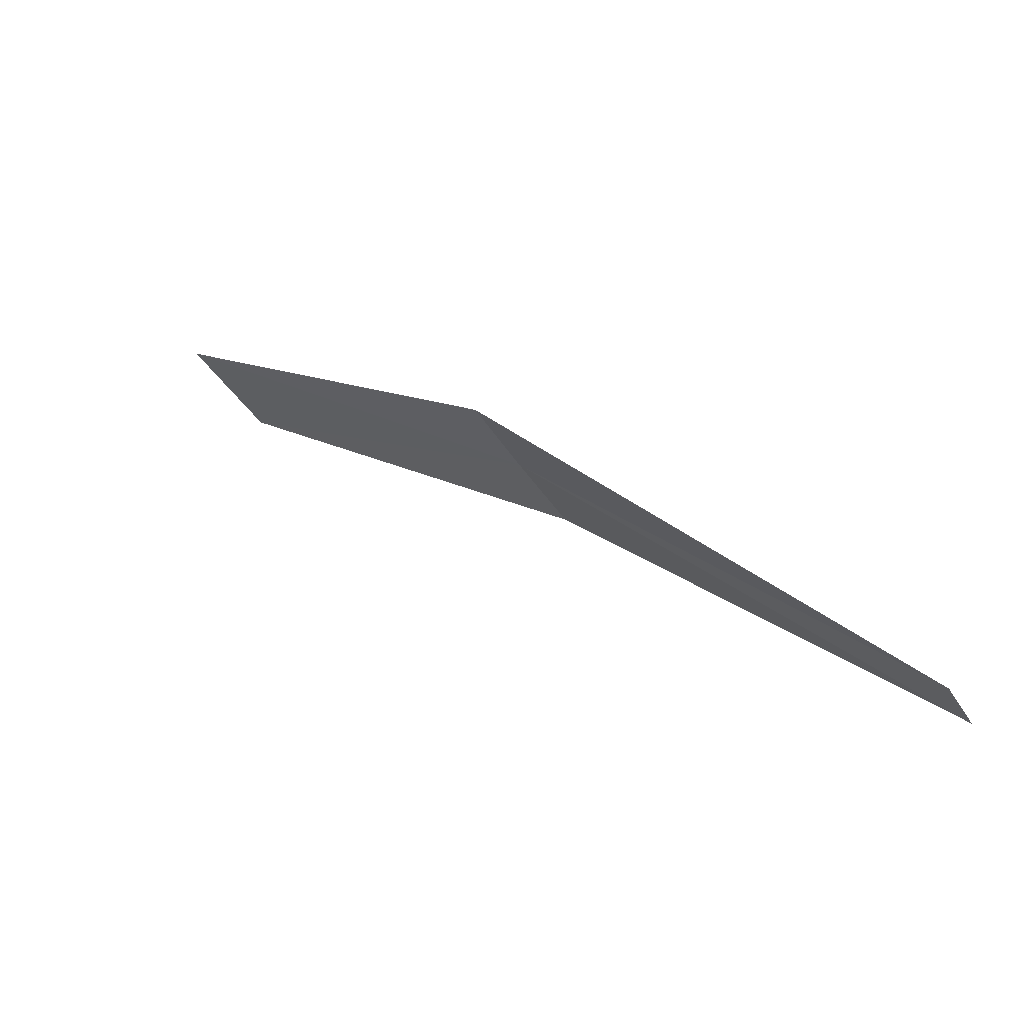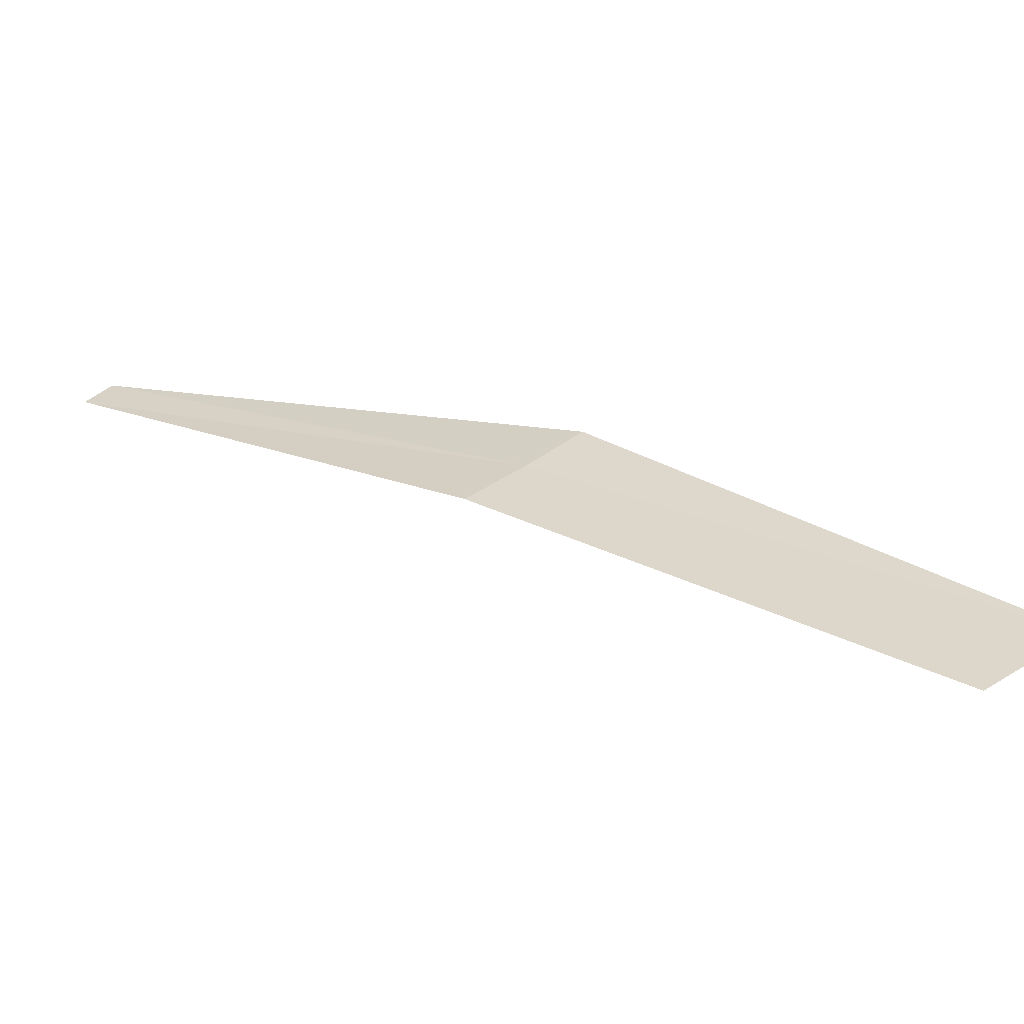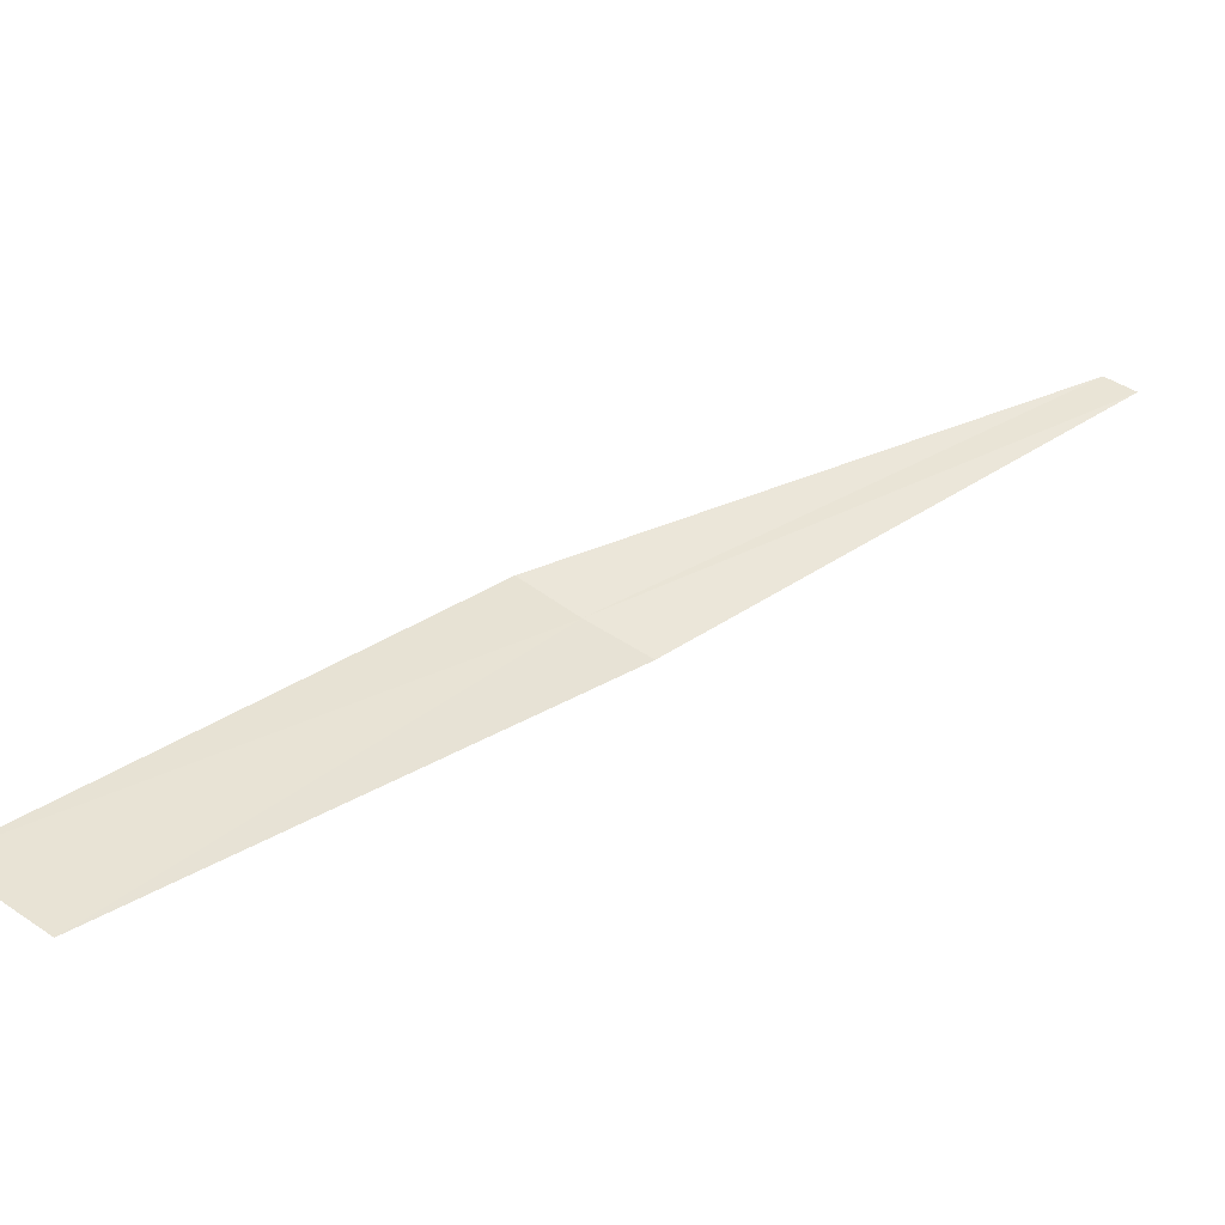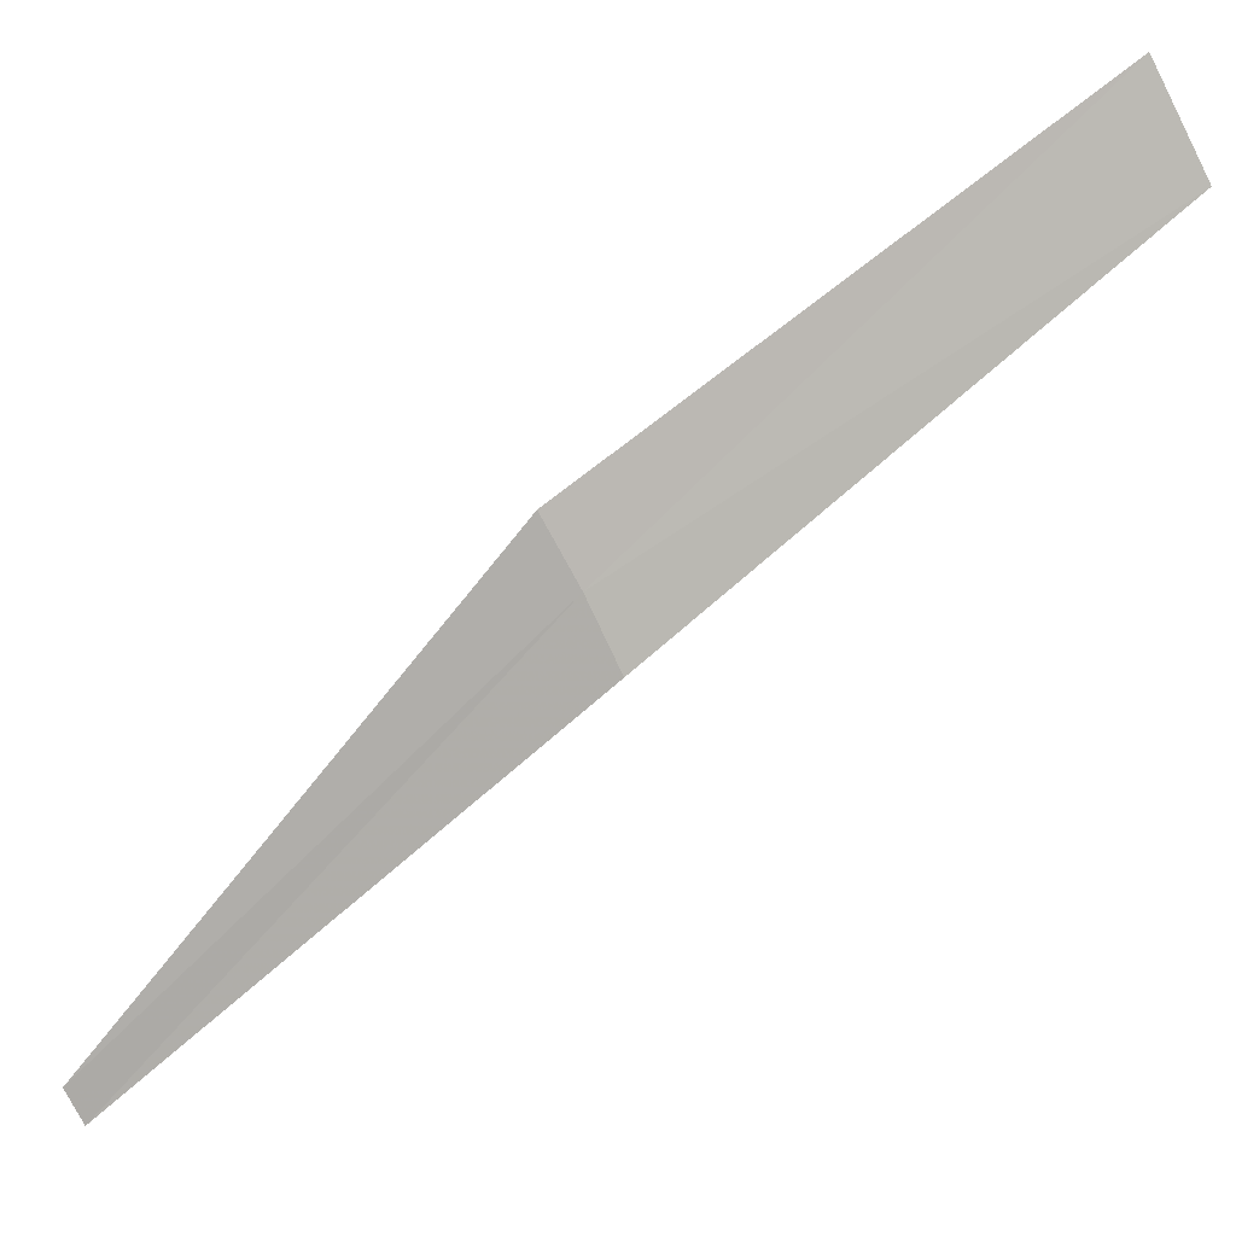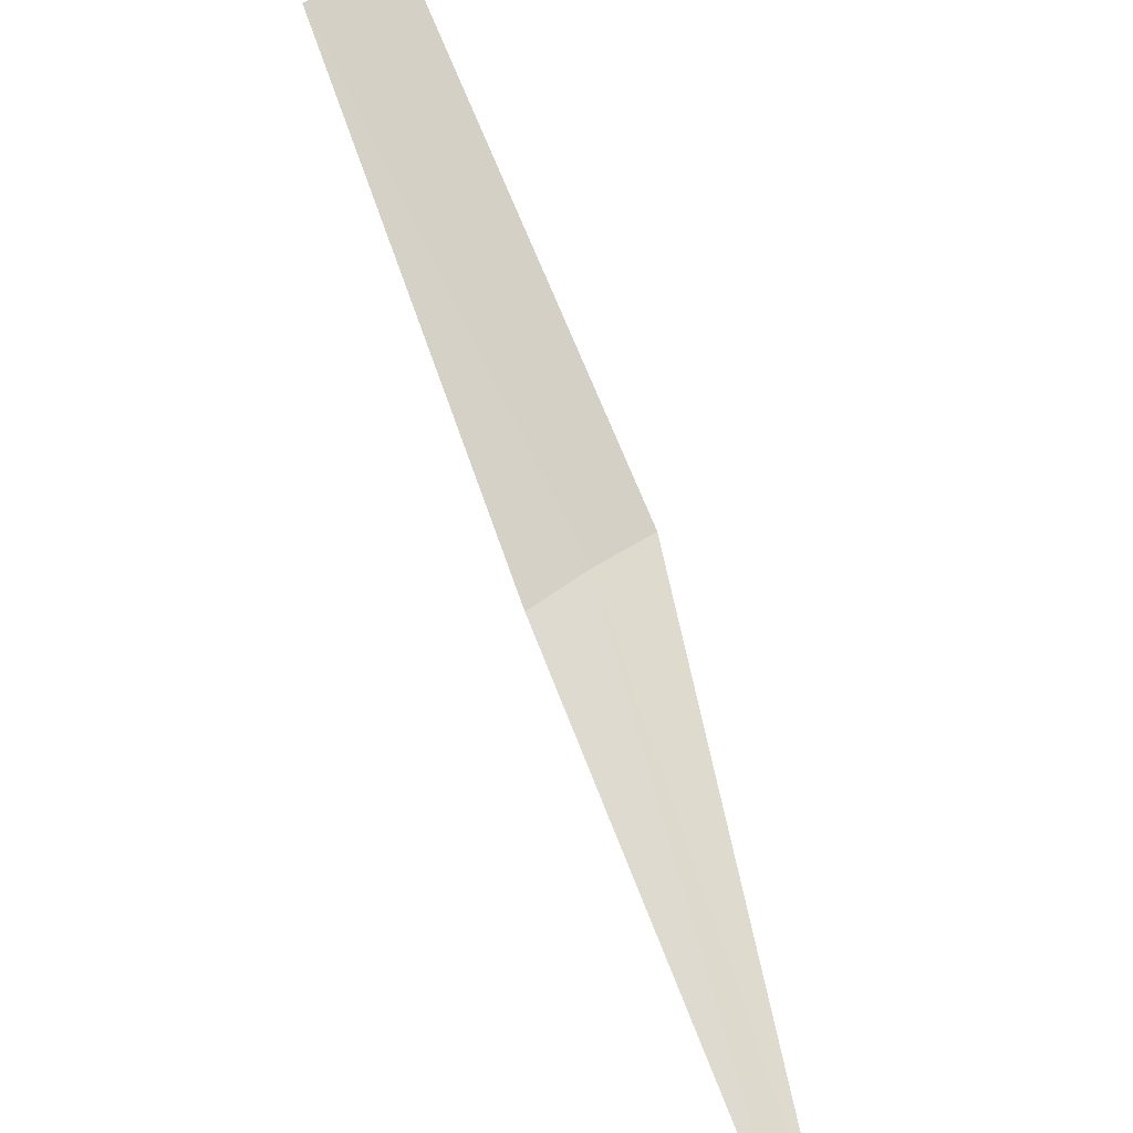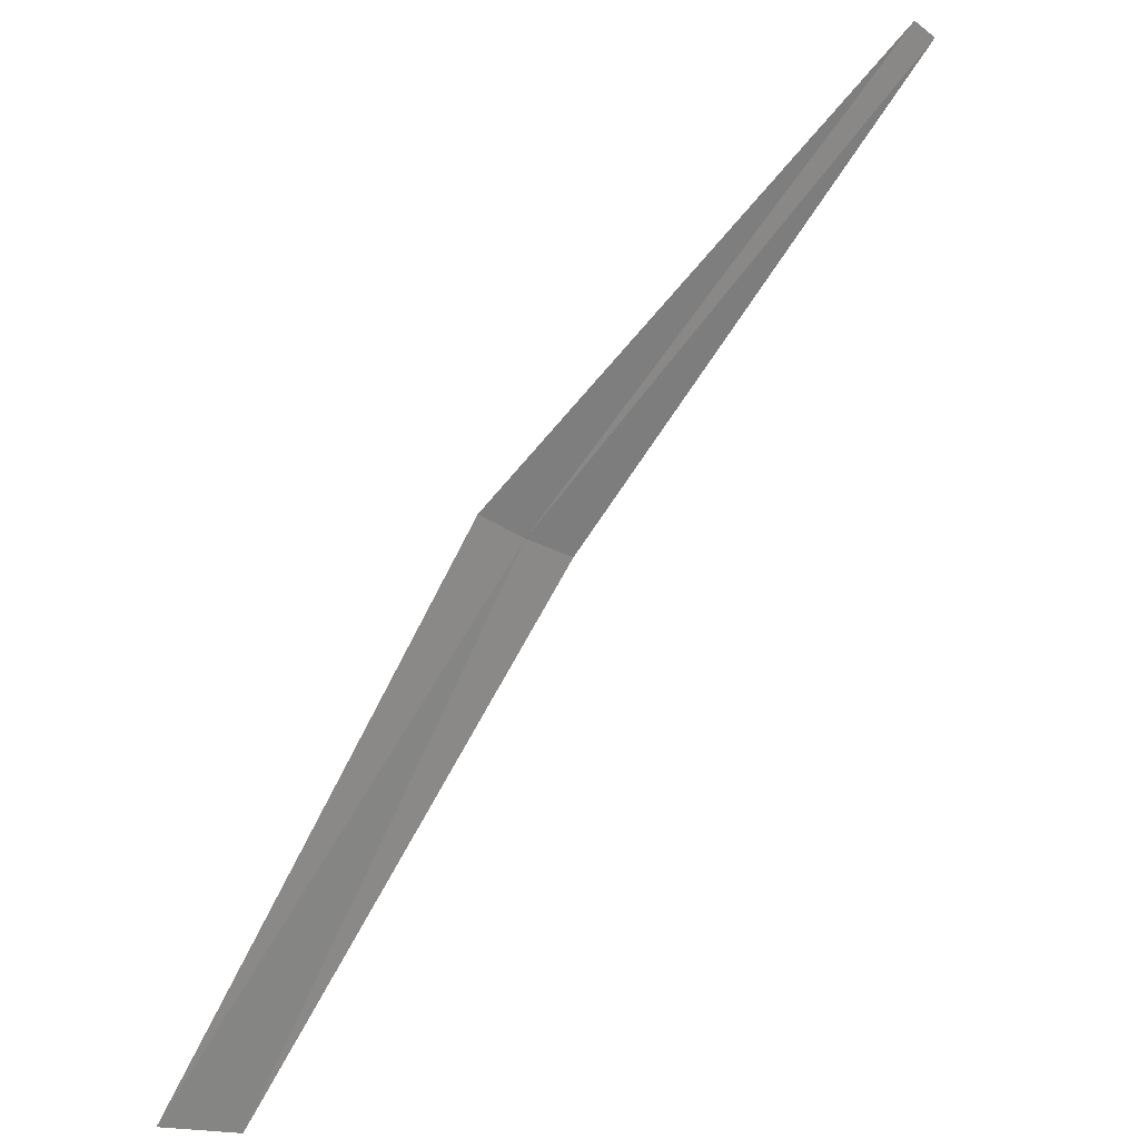
<metadata>
{"format":"obj","ext":"obj","renderer":"f3d","projection":"perspective","resolution":1024,"background":"white","views":[{"elev":68.2,"azim":-178.9,"up":"+Y"},{"elev":-56.7,"azim":-29.7,"up":"+Y"},{"elev":-47.5,"azim":131.3,"up":"+Y"},{"elev":57.3,"azim":-78.7,"up":"+Z"},{"elev":-69.3,"azim":65.4,"up":"+Z"},{"elev":27.8,"azim":92.8,"up":"+Y"}]}
</metadata>
<code>
v -13.92 13.97 18.46
v -13.99 13.91 18.4
v -14.47 14.5 17.91
v -13.46 13.33 18.8
v -13.35 13.43 18.89
v -14.44 14.53 17.94
v -13.86 14.04 18.52
f 1 3 2
f 1 2 4
f 1 4 5
f 1 6 3
f 1 7 6
f 1 5 7

</code>
